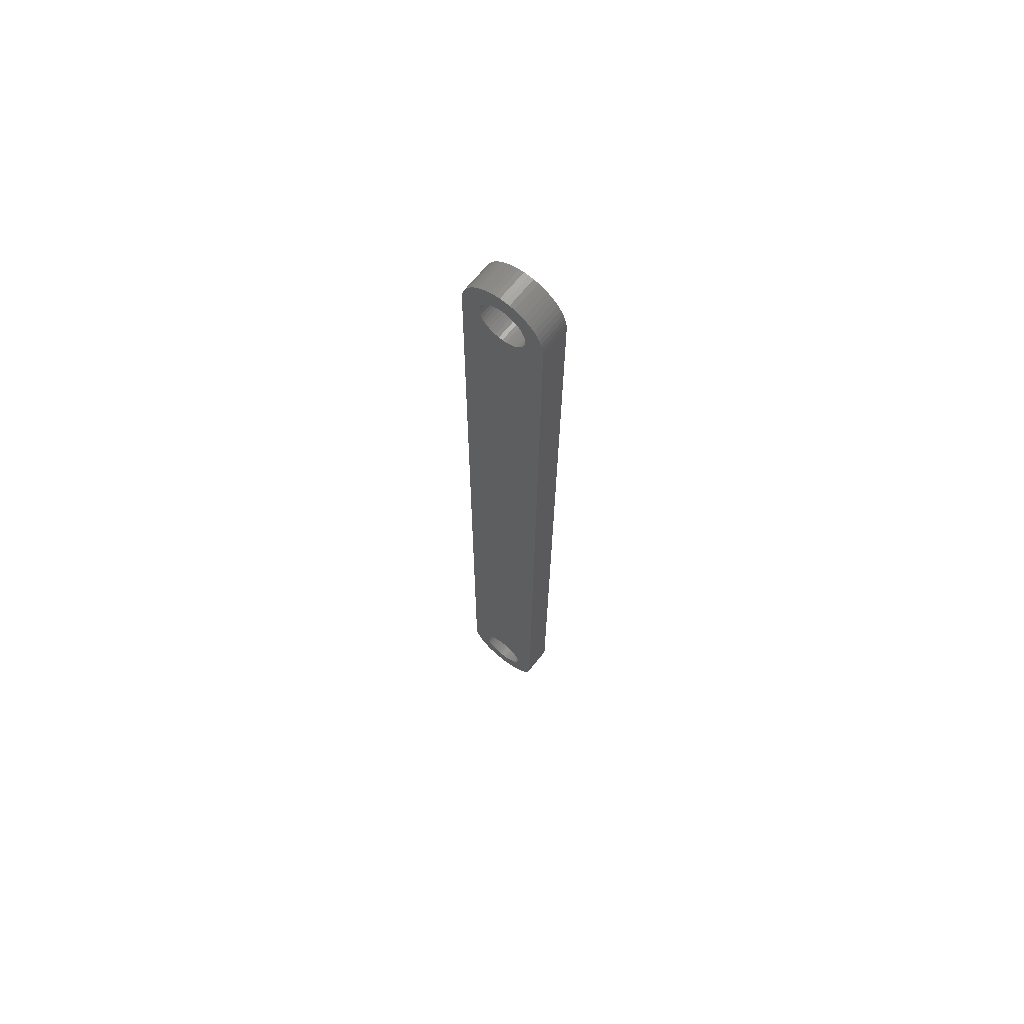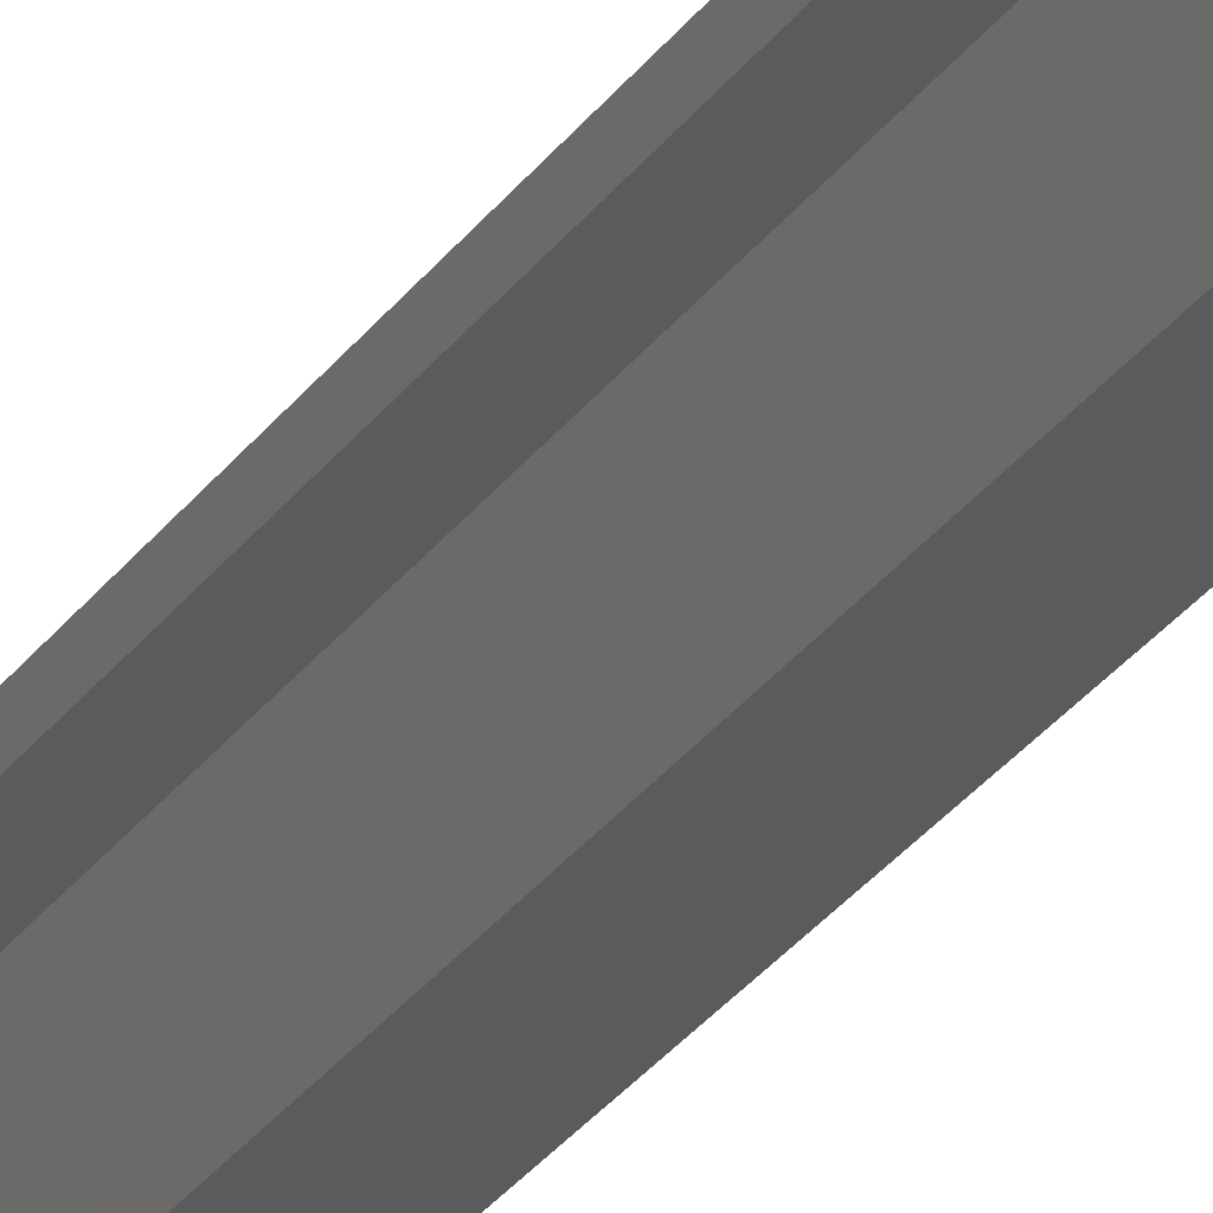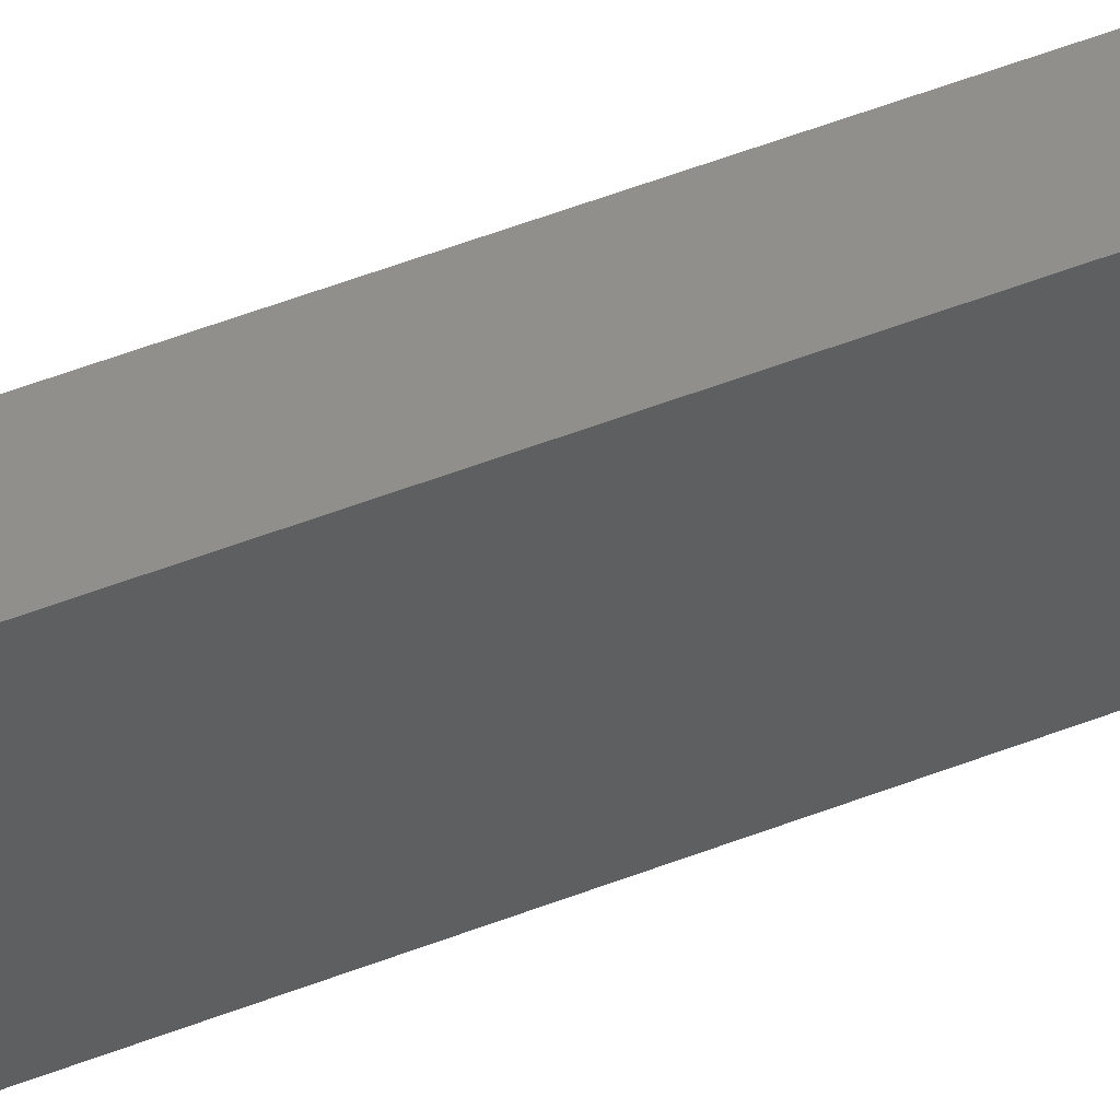
<metadata>
{"format":"stl","ext":"stl","renderer":"f3d","projection":"perspective","resolution":1024,"background":"white","views":[{"elev":67.3,"azim":-51.3,"up":"+Z"},{"elev":-25.9,"azim":154.1,"up":"+Y"},{"elev":50.7,"azim":-113.5,"up":"+Y"}]}
</metadata>
<code>
# stl→obj: 340 verts, 684 faces
v 55 -47.79 24
v 55 -47.33 25.54
v 55 -47.93 25.5
v 55 -46.48 133.6
v 55 -46.06 133.3
v 55 -42.98 133.3
v 55 -46.82 17.88
v 55 -47.3 17.84
v 55 -43.07 17.43
v 55 -46.47 128
v 55 -44.2 128
v 55 -46.06 128.3
v 55 -52.49 133.8
v 55 -48.84 133.7
v 55 -48.37 133.9
v 55 -42.38 130.8
v 55 -42.42 131.5
v 55 -44.82 131.3
v 55 -44.78 130.8
v 55 -43.87 128.5
v 55 -41.81 20.97
v 55 -46.96 15.45
v 55 -46.32 15.53
v 55 -45.7 15.68
v 55 -45.1 15.9
v 55 -44.53 16.19
v 55 -44 16.55
v 55 -43.51 16.96
v 55 -48.26 17.99
v 55 -48.71 18.18
v 55 -51.89 17.9
v 55 -51.5 17.38
v 55 -51.06 16.92
v 55 -50.57 16.51
v 55 -50.03 16.16
v 55 -49.46 15.88
v 55 -48.86 15.67
v 55 -48.27 23.89
v 55 -48.53 25.38
v 55 -49.1 25.18
v 55 -49.64 24.91
v 55 -50.14 24.56
v 55 -50.59 24.16
v 55 -50.99 23.7
v 55 -48.72 23.7
v 55 -44.59 127.6
v 55 -46.92 127.8
v 55 -47.39 127.7
v 55 -47.88 127.7
v 55 -47.86 126.2
v 55 -47.25 126.2
v 55 -46.66 126.4
v 55 -46.09 126.6
v 55 -45.55 126.8
v 55 -45.05 127.2
v 55 -48.36 127.7
v 55 -48.84 127.8
v 55 -51.13 127.5
v 55 -50.68 127.1
v 55 -50.17 126.8
v 55 -49.63 126.5
v 55 -49.06 126.3
v 55 -48.46 126.2
v 55 -43.3 133.8
v 55 -43.69 134.4
v 55 -44.13 134.8
v 55 -44.62 135.2
v 55 -45.16 135.6
v 55 -45.73 135.9
v 55 -46.33 136.1
v 55 -46.95 136.2
v 55 -47.88 133.9
v 55 -48.23 136.3
v 55 -48.86 136.2
v 55 -49.49 136.1
v 55 -50.09 135.8
v 55 -50.66 135.5
v 55 -51.19 135.2
v 55 -51.68 134.8
v 55 -52.11 134.3
v 55 -47.31 24.04
v 55 -46.83 24
v 55 -44.05 24.19
v 55 -44.51 24.59
v 55 -45.01 24.93
v 55 -45.56 25.2
v 55 -46.13 25.39
v 55 -46.73 25.51
v 55 -43.32 23.23
v 55 -45.12 23.14
v 55 -44.8 22.77
v 55 -44.55 22.35
v 55 -44.36 21.9
v 55 -44.25 21.43
v 55 -44.21 20.95
v 55 -44.24 20.46
v 55 -41.84 20.33
v 55 -44.82 130.3
v 55 -44.93 129.8
v 55 -45.12 129.4
v 55 -45.37 129
v 55 -45.69 128.6
v 55 -42.7 17.94
v 55 -42.38 18.5
v 55 -45.48 18.44
v 55 -45.9 18.18
v 55 -46.35 18
v 55 -52.81 20.91
v 55 -52.77 20.28
v 55 -50.37 20.45
v 55 -50.41 20.94
v 55 -50.37 21.42
v 55 -50.26 21.9
v 55 -50.07 22.35
v 55 -49.82 22.76
v 55 -49.5 23.13
v 55 -51.32 23.19
v 55 -51.87 128.5
v 55 -53.38 130.8
v 55 -51.53 128
v 55 -49.7 128.3
v 55 -50.07 128.6
v 55 -50.39 129
v 55 -50.64 129.4
v 55 -50.83 129.8
v 55 -50.94 130.3
v 55 -50.98 130.8
v 55 -48.23 15.52
v 55 -47.79 17.88
v 55 -47.6 15.45
v 55 -47.4 133.9
v 55 -47.59 136.3
v 55 -45.9 23.71
v 55 -43.65 23.74
v 55 -46.35 23.89
v 55 -45.49 23.45
v 55 -46.93 133.7
v 55 -45.37 132.6
v 55 -42.72 132.7
v 55 -45.69 133
v 55 -44.93 131.8
v 55 -42.54 132.1
v 55 -45.12 132.2
v 55 -44.54 19.54
v 55 -41.95 19.7
v 55 -44.36 19.99
v 55 -45.11 18.75
v 55 -42.13 19.09
v 55 -44.8 19.12
v 55 -49.28 128
v 55 -49.71 133.3
v 55 -49.29 133.6
v 55 -52.81 133.2
v 55 -50.39 132.6
v 55 -50.08 133
v 55 -53.06 132.6
v 55 -50.94 131.3
v 55 -50.83 131.7
v 55 -53.35 131.4
v 55 -50.64 132.2
v 55 -53.24 132
v 55 -50.07 19.53
v 55 -50.25 19.98
v 55 -52.65 19.65
v 55 -49.13 18.43
v 55 -49.5 18.75
v 55 -52.21 18.45
v 55 -49.81 19.12
v 55 -52.46 19.03
v 55 -49.13 23.45
v 52.5 -51.32 23.19
v 52.5 -51.87 128.5
v 52.5 -43.32 23.23
v 52.5 -43.65 23.74
v 52.5 -44.05 24.19
v 52.5 -44.51 24.59
v 52.5 -45.01 24.93
v 52.5 -45.56 25.2
v 52.5 -46.13 25.39
v 52.5 -46.73 25.51
v 52.5 -47.33 25.54
v 52.5 -47.93 25.5
v 52.5 -48.53 25.38
v 52.5 -49.1 25.18
v 52.5 -49.64 24.91
v 52.5 -50.14 24.56
v 52.5 -50.59 24.16
v 52.5 -50.99 23.7
v 52.5 -43.87 128.5
v 52.5 -51.53 128
v 52.5 -51.13 127.5
v 52.5 -50.68 127.1
v 52.5 -50.17 126.8
v 52.5 -49.63 126.5
v 52.5 -49.06 126.3
v 52.5 -48.46 126.2
v 52.5 -47.86 126.2
v 52.5 -47.25 126.2
v 52.5 -46.66 126.4
v 52.5 -46.09 126.6
v 52.5 -45.55 126.8
v 52.5 -45.05 127.2
v 52.5 -44.59 127.6
v 52.5 -44.2 128
v 51 -48.72 23.7
v 51 -49.13 23.45
v 51 -48.36 127.7
v 51 -43.07 17.43
v 51 -47.3 17.84
v 51 -46.82 17.88
v 51 -42.98 133.3
v 51 -46.06 133.3
v 51 -46.48 133.6
v 51 -48.37 133.9
v 51 -48.84 133.7
v 51 -52.49 133.8
v 51 -43.51 16.96
v 51 -44 16.55
v 51 -44.53 16.19
v 51 -45.1 15.9
v 51 -45.7 15.68
v 51 -46.32 15.53
v 51 -46.96 15.45
v 51 -48.26 17.99
v 51 -48.86 15.67
v 51 -49.46 15.88
v 51 -50.03 16.16
v 51 -50.57 16.51
v 51 -51.06 16.92
v 51 -51.5 17.38
v 51 -51.89 17.9
v 51 -48.71 18.18
v 51 -43.3 133.8
v 51 -46.95 136.2
v 51 -46.33 136.1
v 51 -45.73 135.9
v 51 -45.16 135.6
v 51 -44.62 135.2
v 51 -44.13 134.8
v 51 -43.69 134.4
v 51 -47.88 133.9
v 51 -52.11 134.3
v 51 -51.68 134.8
v 51 -51.19 135.2
v 51 -50.66 135.5
v 51 -50.09 135.8
v 51 -49.49 136.1
v 51 -48.86 136.2
v 51 -48.23 136.3
v 51 -41.81 20.97
v 51 -41.84 20.33
v 51 -44.24 20.46
v 51 -44.21 20.95
v 51 -44.25 21.43
v 51 -44.36 21.9
v 51 -44.55 22.35
v 51 -44.8 22.77
v 51 -45.12 23.14
v 51 -45.49 23.45
v 51 -47.88 127.7
v 51 -45.9 23.71
v 51 -46.35 23.89
v 51 -46.83 24
v 51 -47.31 24.04
v 51 -47.79 24
v 51 -48.27 23.89
v 51 -42.7 17.94
v 51 -46.35 18
v 51 -45.9 18.18
v 51 -45.48 18.44
v 51 -42.38 18.5
v 51 -47.39 127.7
v 51 -46.92 127.8
v 51 -46.47 128
v 51 -46.06 128.3
v 51 -45.69 128.6
v 51 -45.37 129
v 51 -45.12 129.4
v 51 -44.93 129.8
v 51 -44.82 130.3
v 51 -44.78 130.8
v 51 -42.38 130.8
v 51 -52.81 20.91
v 51 -53.38 130.8
v 51 -50.98 130.8
v 51 -50.94 130.3
v 51 -50.83 129.8
v 51 -50.64 129.4
v 51 -50.39 129
v 51 -50.07 128.6
v 51 -49.7 128.3
v 51 -49.28 128
v 51 -48.84 127.8
v 51 -49.5 23.13
v 51 -49.82 22.76
v 51 -50.07 22.35
v 51 -50.26 21.9
v 51 -50.37 21.42
v 51 -50.41 20.94
v 51 -50.37 20.45
v 51 -52.77 20.28
v 51 -48.23 15.52
v 51 -47.79 17.88
v 51 -47.6 15.45
v 51 -47.4 133.9
v 51 -47.59 136.3
v 51 -44.36 19.99
v 51 -41.95 19.7
v 51 -44.54 19.54
v 51 -44.8 19.12
v 51 -42.13 19.09
v 51 -45.11 18.75
v 51 -46.93 133.7
v 51 -45.69 133
v 51 -42.72 132.7
v 51 -45.37 132.6
v 51 -45.12 132.2
v 51 -42.54 132.1
v 51 -44.93 131.8
v 51 -42.42 131.5
v 51 -44.82 131.3
v 51 -52.81 133.2
v 51 -49.29 133.6
v 51 -49.71 133.3
v 51 -53.06 132.6
v 51 -50.08 133
v 51 -50.39 132.6
v 51 -53.24 132
v 51 -50.64 132.2
v 51 -53.35 131.4
v 51 -50.83 131.7
v 51 -50.94 131.3
v 51 -52.65 19.65
v 51 -50.25 19.98
v 51 -50.07 19.53
v 51 -52.46 19.03
v 51 -49.81 19.12
v 51 -52.21 18.45
v 51 -49.5 18.75
v 51 -49.13 18.43
f 1 2 3
f 4 5 6
f 7 8 9
f 10 11 12
f 13 14 15
f 16 17 18
f 16 18 19
f 16 19 20
f 16 20 21
f 9 22 23
f 9 23 24
f 9 24 25
f 9 25 26
f 9 26 27
f 9 27 28
f 29 30 31
f 29 31 32
f 29 32 33
f 29 33 34
f 29 34 35
f 29 35 36
f 29 36 37
f 38 1 3
f 38 3 39
f 38 39 40
f 38 40 41
f 38 41 42
f 38 42 43
f 38 43 44
f 38 44 45
f 46 11 10
f 46 10 47
f 46 47 48
f 46 48 49
f 46 49 50
f 46 50 51
f 46 51 52
f 46 52 53
f 46 53 54
f 46 54 55
f 56 57 58
f 56 58 59
f 56 59 60
f 56 60 61
f 56 61 62
f 56 62 63
f 56 63 50
f 56 50 49
f 64 65 66
f 64 66 67
f 64 67 68
f 64 68 69
f 64 69 70
f 64 70 71
f 72 73 74
f 72 74 75
f 72 75 76
f 72 76 77
f 72 77 78
f 72 78 79
f 72 79 80
f 72 80 13
f 72 13 15
f 81 82 83
f 81 83 84
f 81 84 85
f 81 85 86
f 81 86 87
f 81 87 88
f 81 88 2
f 81 2 1
f 21 20 89
f 21 89 90
f 21 90 91
f 21 91 92
f 21 92 93
f 21 93 94
f 21 94 95
f 21 95 96
f 21 96 97
f 20 19 98
f 20 98 99
f 20 99 100
f 20 100 101
f 20 101 102
f 20 102 12
f 20 12 11
f 103 104 105
f 103 105 106
f 103 106 107
f 103 107 7
f 103 7 9
f 108 109 110
f 108 110 111
f 108 111 112
f 108 112 113
f 108 113 114
f 108 114 115
f 108 115 116
f 108 116 117
f 108 117 118
f 108 118 119
f 118 120 121
f 118 121 122
f 118 122 123
f 118 123 124
f 118 124 125
f 118 125 126
f 118 126 127
f 118 127 119
f 128 29 37
f 29 128 129
f 129 128 130
f 129 130 8
f 8 130 22
f 8 22 9
f 72 131 73
f 73 131 132
f 131 64 132
f 132 64 71
f 133 134 135
f 135 134 83
f 135 83 82
f 90 89 136
f 136 89 134
f 136 134 133
f 4 6 137
f 137 6 64
f 137 64 131
f 138 139 140
f 140 139 6
f 140 6 5
f 18 17 141
f 141 17 142
f 141 142 143
f 143 142 139
f 143 139 138
f 144 145 146
f 146 145 97
f 146 97 96
f 105 104 147
f 147 104 148
f 147 148 149
f 149 148 145
f 149 145 144
f 121 120 150
f 150 120 58
f 150 58 57
f 151 152 153
f 153 152 14
f 153 14 13
f 154 155 156
f 156 155 151
f 156 151 153
f 157 158 159
f 159 158 160
f 159 160 161
f 161 160 154
f 161 154 156
f 157 159 127
f 127 159 119
f 162 163 164
f 164 163 110
f 164 110 109
f 165 166 167
f 167 166 168
f 167 168 169
f 169 168 162
f 169 162 164
f 165 167 30
f 30 167 31
f 116 170 117
f 117 170 45
f 117 45 44
f 117 171 118
f 118 171 172
f 89 173 134
f 134 173 174
f 134 174 83
f 83 174 175
f 83 175 84
f 84 175 176
f 84 176 85
f 85 176 177
f 85 177 86
f 86 177 178
f 86 178 87
f 87 178 179
f 87 179 88
f 88 179 180
f 88 180 2
f 2 180 181
f 2 181 3
f 3 181 182
f 3 182 39
f 39 182 183
f 39 183 40
f 40 183 184
f 40 184 41
f 41 184 185
f 41 185 42
f 42 185 186
f 42 186 43
f 43 186 187
f 43 187 44
f 44 187 188
f 44 188 117
f 117 188 171
f 89 20 173
f 173 20 189
f 118 172 120
f 120 172 190
f 120 190 58
f 58 190 191
f 58 191 59
f 59 191 192
f 59 192 60
f 60 192 193
f 60 193 61
f 61 193 194
f 61 194 62
f 62 194 195
f 62 195 63
f 63 195 196
f 63 196 50
f 50 196 197
f 50 197 51
f 51 197 198
f 51 198 52
f 52 198 199
f 52 199 53
f 53 199 200
f 53 200 54
f 54 200 201
f 54 201 55
f 55 201 202
f 55 202 46
f 46 202 203
f 46 203 11
f 11 203 204
f 11 204 20
f 20 204 189
f 197 188 187
f 197 187 186
f 197 186 185
f 197 185 184
f 197 184 183
f 197 183 182
f 197 182 181
f 197 181 180
f 197 180 179
f 197 179 178
f 197 178 177
f 197 177 176
f 197 176 175
f 197 175 174
f 197 174 173
f 171 188 197
f 171 197 196
f 171 196 195
f 171 195 194
f 171 194 193
f 171 193 192
f 171 192 191
f 171 191 190
f 171 190 172
f 173 189 204
f 173 204 203
f 173 203 202
f 173 202 201
f 173 201 200
f 173 200 199
f 173 199 198
f 173 198 197
f 205 206 207
f 208 209 210
f 211 212 213
f 214 215 216
f 208 217 218
f 208 218 219
f 208 219 220
f 208 220 221
f 208 221 222
f 208 222 223
f 224 225 226
f 224 226 227
f 224 227 228
f 224 228 229
f 224 229 230
f 224 230 231
f 224 231 232
f 233 234 235
f 233 235 236
f 233 236 237
f 233 237 238
f 233 238 239
f 233 239 240
f 241 214 216
f 241 216 242
f 241 242 243
f 241 243 244
f 241 244 245
f 241 245 246
f 241 246 247
f 241 247 248
f 241 248 249
f 250 251 252
f 250 252 253
f 250 253 254
f 250 254 255
f 250 255 256
f 250 256 257
f 250 257 258
f 250 258 259
f 260 250 259
f 260 259 261
f 260 261 262
f 260 262 263
f 260 263 264
f 260 264 265
f 260 265 266
f 260 266 205
f 260 205 207
f 267 208 210
f 267 210 268
f 267 268 269
f 267 269 270
f 267 270 271
f 250 260 272
f 250 272 273
f 250 273 274
f 250 274 275
f 250 275 276
f 250 276 277
f 250 277 278
f 250 278 279
f 250 279 280
f 250 280 281
f 250 281 282
f 283 284 285
f 283 285 286
f 283 286 287
f 283 287 288
f 283 288 289
f 283 289 290
f 283 290 291
f 283 291 292
f 283 292 293
f 283 293 207
f 283 207 206
f 283 206 294
f 283 294 295
f 283 295 296
f 283 296 297
f 283 297 298
f 283 298 299
f 283 299 300
f 283 300 301
f 225 224 302
f 302 224 303
f 302 303 304
f 304 303 209
f 304 209 223
f 223 209 208
f 241 249 305
f 305 249 306
f 305 306 233
f 233 306 234
f 252 251 307
f 307 251 308
f 307 308 309
f 309 308 310
f 310 308 311
f 310 311 312
f 312 311 271
f 312 271 270
f 305 233 313
f 313 233 211
f 313 211 213
f 212 211 314
f 314 211 315
f 314 315 316
f 316 315 317
f 317 315 318
f 317 318 319
f 319 318 320
f 319 320 321
f 282 281 320
f 320 281 321
f 216 215 322
f 322 215 323
f 322 323 324
f 322 324 325
f 325 324 326
f 325 326 327
f 325 327 328
f 328 327 329
f 328 329 330
f 330 329 331
f 330 331 332
f 332 285 330
f 330 285 284
f 301 300 333
f 333 300 334
f 333 334 335
f 333 335 336
f 336 335 337
f 336 337 338
f 338 337 339
f 338 339 340
f 340 232 338
f 338 232 231
f 72 305 131
f 131 305 313
f 131 313 137
f 137 313 213
f 137 213 4
f 4 213 212
f 4 212 5
f 5 212 314
f 5 314 140
f 140 314 316
f 140 316 138
f 138 316 317
f 138 317 143
f 143 317 319
f 143 319 141
f 141 319 321
f 141 321 18
f 18 321 281
f 18 281 19
f 305 72 241
f 241 72 15
f 241 15 214
f 214 15 14
f 214 14 215
f 215 14 152
f 215 152 323
f 323 152 151
f 323 151 324
f 324 151 155
f 324 155 326
f 326 155 154
f 326 154 327
f 327 154 160
f 327 160 329
f 329 160 158
f 329 158 331
f 331 158 157
f 331 157 332
f 332 157 127
f 332 127 285
f 49 207 56
f 56 207 293
f 56 293 57
f 57 293 292
f 57 292 150
f 150 292 291
f 150 291 121
f 121 291 290
f 121 290 122
f 122 290 289
f 122 289 123
f 123 289 288
f 123 288 124
f 124 288 287
f 124 287 125
f 125 287 286
f 125 286 126
f 126 286 285
f 126 285 127
f 207 49 260
f 260 49 48
f 260 48 272
f 272 48 47
f 272 47 273
f 273 47 10
f 273 10 274
f 274 10 12
f 274 12 275
f 275 12 102
f 275 102 276
f 276 102 101
f 276 101 277
f 277 101 100
f 277 100 278
f 278 100 99
f 278 99 279
f 279 99 98
f 279 98 280
f 280 98 19
f 280 19 281
f 81 263 82
f 82 263 262
f 82 262 135
f 135 262 261
f 135 261 133
f 133 261 259
f 133 259 136
f 136 259 258
f 136 258 90
f 90 258 257
f 90 257 91
f 91 257 256
f 91 256 92
f 92 256 255
f 92 255 93
f 93 255 254
f 93 254 94
f 94 254 253
f 94 253 95
f 263 81 264
f 264 81 1
f 264 1 265
f 265 1 38
f 265 38 266
f 266 38 45
f 266 45 205
f 205 45 170
f 205 170 206
f 206 170 116
f 206 116 294
f 294 116 115
f 294 115 295
f 295 115 114
f 295 114 296
f 296 114 113
f 296 113 297
f 297 113 112
f 297 112 298
f 298 112 111
f 298 111 299
f 8 303 129
f 129 303 224
f 129 224 29
f 29 224 232
f 29 232 30
f 30 232 340
f 30 340 165
f 165 340 339
f 165 339 166
f 166 339 337
f 166 337 168
f 168 337 335
f 168 335 162
f 162 335 334
f 162 334 163
f 163 334 300
f 163 300 110
f 110 300 299
f 110 299 111
f 303 8 209
f 209 8 7
f 209 7 210
f 210 7 107
f 210 107 268
f 268 107 106
f 268 106 269
f 269 106 105
f 269 105 270
f 270 105 147
f 270 147 312
f 312 147 149
f 312 149 310
f 310 149 144
f 310 144 309
f 309 144 146
f 309 146 307
f 307 146 96
f 307 96 252
f 252 96 95
f 252 95 253
f 21 250 16
f 16 250 282
f 16 282 17
f 17 282 320
f 17 320 142
f 142 320 318
f 142 318 139
f 139 318 315
f 139 315 6
f 6 315 211
f 6 211 64
f 64 211 233
f 64 233 65
f 65 233 240
f 65 240 66
f 66 240 239
f 66 239 67
f 67 239 238
f 67 238 68
f 68 238 237
f 68 237 69
f 69 237 236
f 69 236 70
f 70 236 235
f 70 235 71
f 71 235 234
f 71 234 132
f 132 234 306
f 132 306 73
f 73 306 249
f 73 249 74
f 74 249 248
f 74 248 75
f 75 248 247
f 75 247 76
f 76 247 246
f 76 246 77
f 77 246 245
f 77 245 78
f 78 245 244
f 78 244 79
f 79 244 243
f 79 243 80
f 80 243 242
f 80 242 13
f 13 242 216
f 13 216 153
f 153 216 322
f 153 322 156
f 156 322 325
f 156 325 161
f 161 325 328
f 161 328 159
f 159 328 330
f 159 330 119
f 119 330 284
f 108 119 283
f 283 119 284
f 108 283 109
f 109 283 301
f 109 301 164
f 164 301 333
f 164 333 169
f 169 333 336
f 169 336 167
f 167 336 338
f 167 338 31
f 31 338 231
f 31 231 32
f 32 231 230
f 32 230 33
f 33 230 229
f 33 229 34
f 34 229 228
f 34 228 35
f 35 228 227
f 35 227 36
f 36 227 226
f 36 226 37
f 37 226 225
f 37 225 128
f 128 225 302
f 128 302 130
f 130 302 304
f 130 304 22
f 22 304 223
f 22 223 23
f 23 223 222
f 23 222 24
f 24 222 221
f 24 221 25
f 25 221 220
f 25 220 26
f 26 220 219
f 26 219 27
f 27 219 218
f 27 218 28
f 28 218 217
f 28 217 9
f 9 217 208
f 9 208 103
f 103 208 267
f 103 267 104
f 104 267 271
f 104 271 148
f 148 271 311
f 148 311 145
f 145 311 308
f 145 308 97
f 97 308 251
f 97 251 21
f 21 251 250

</code>
